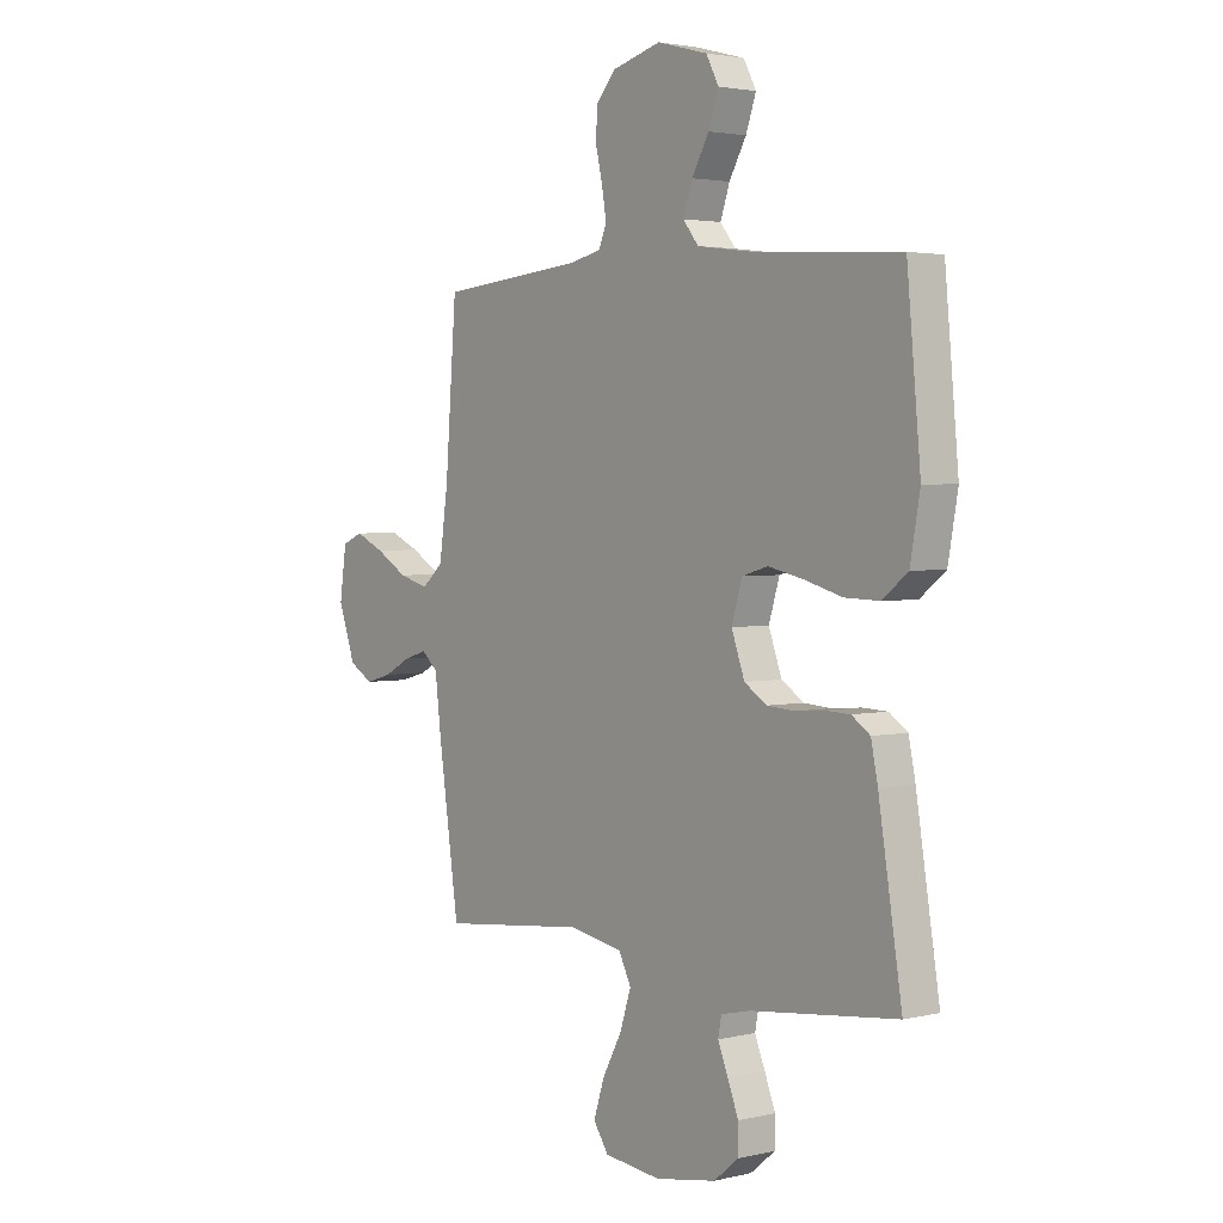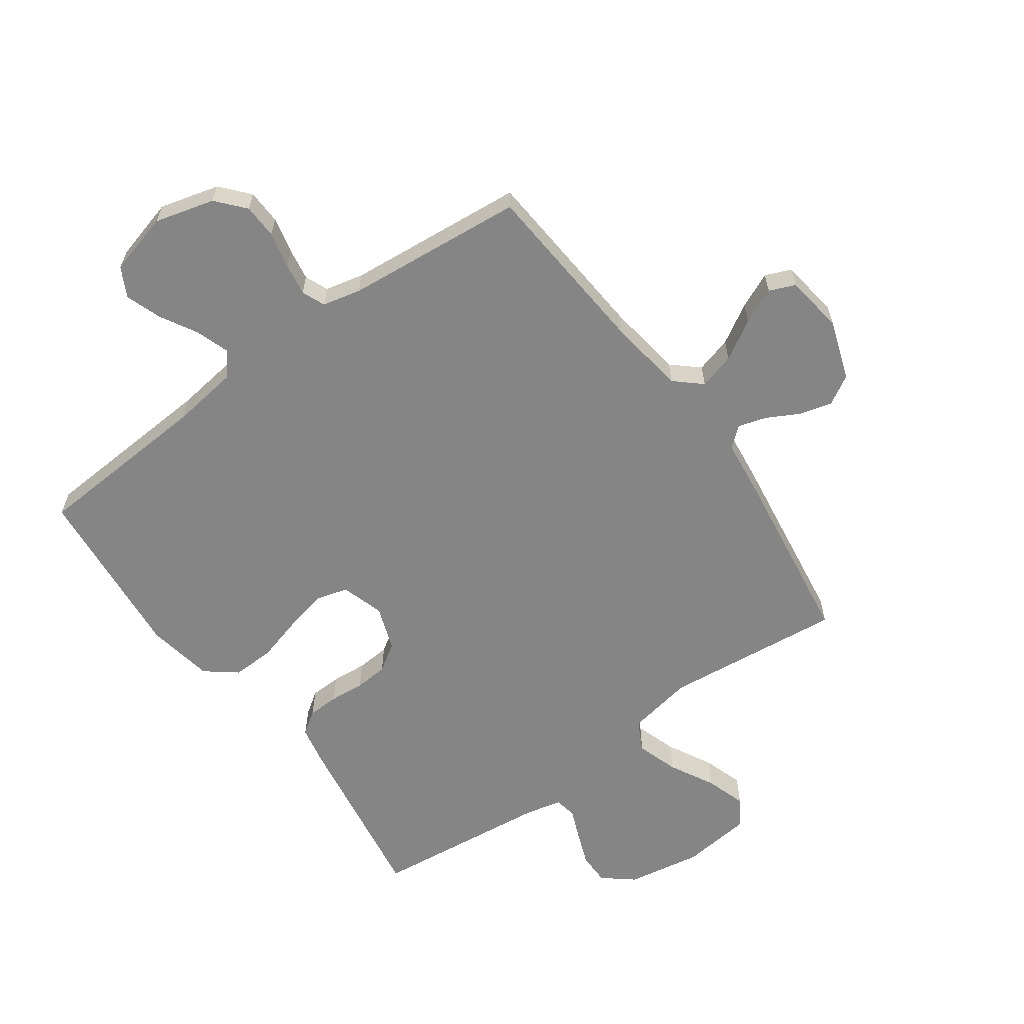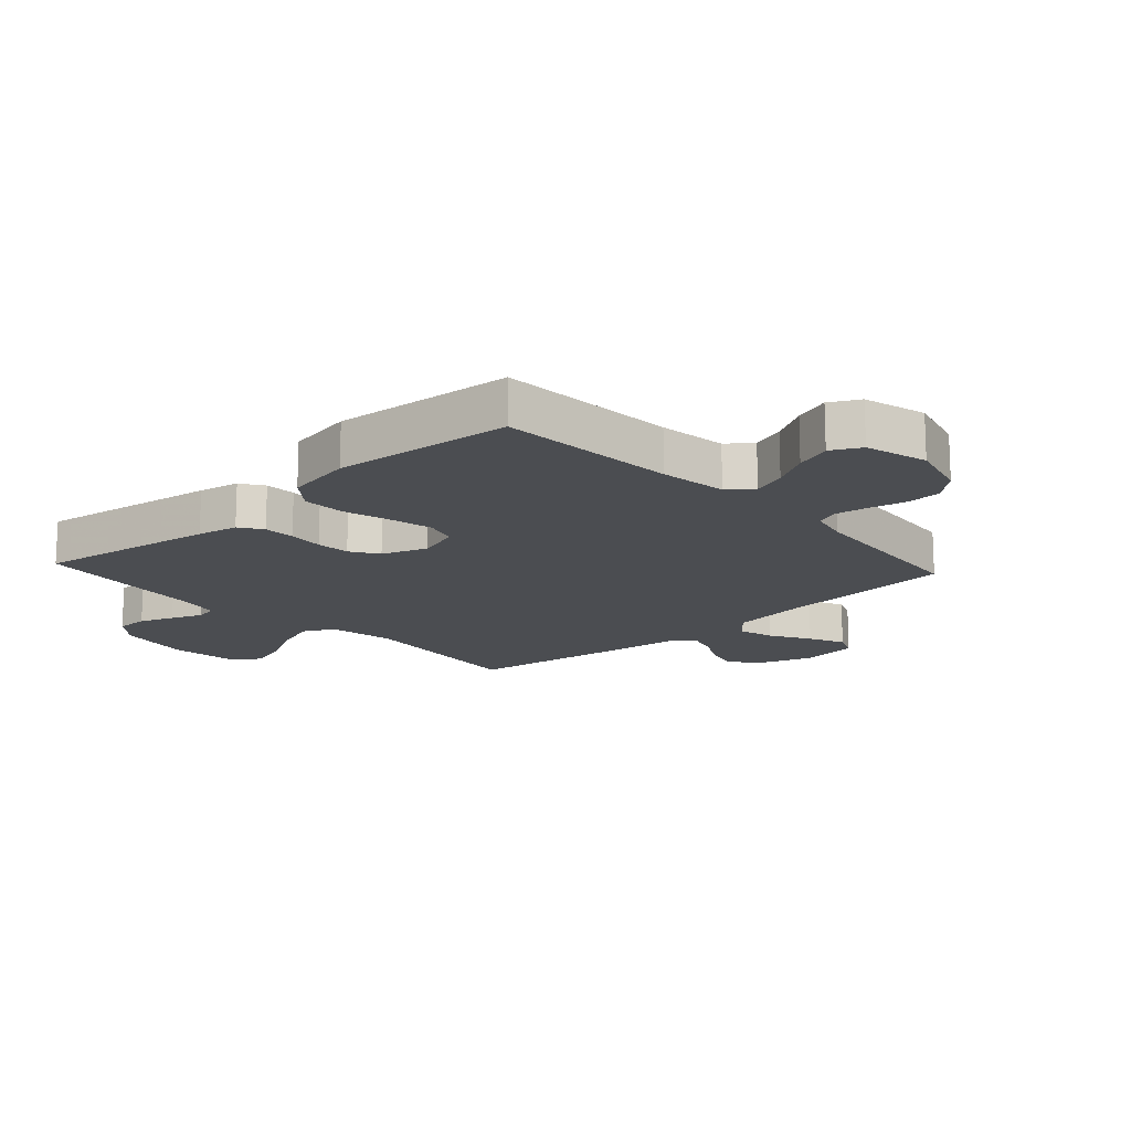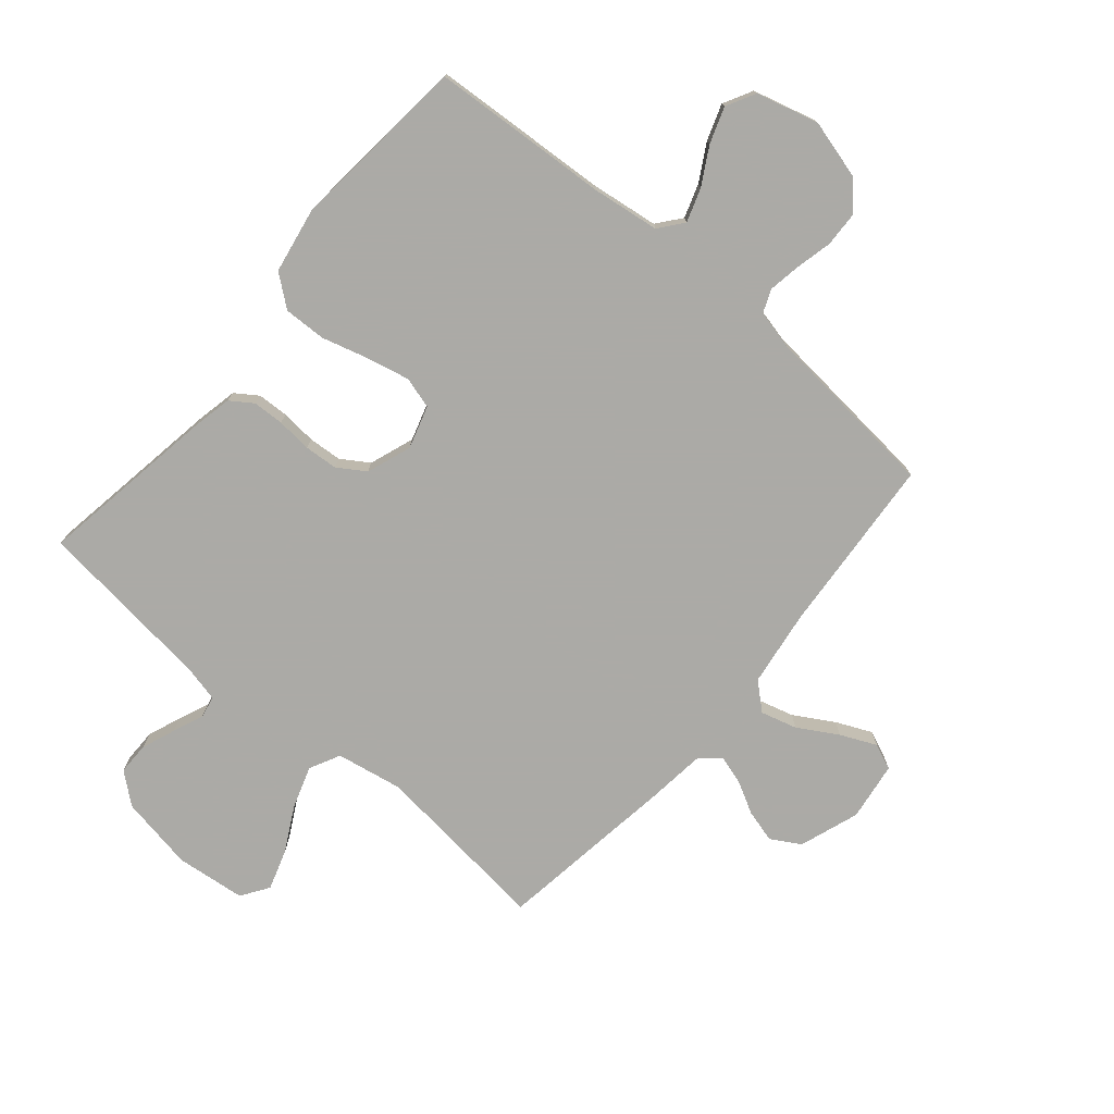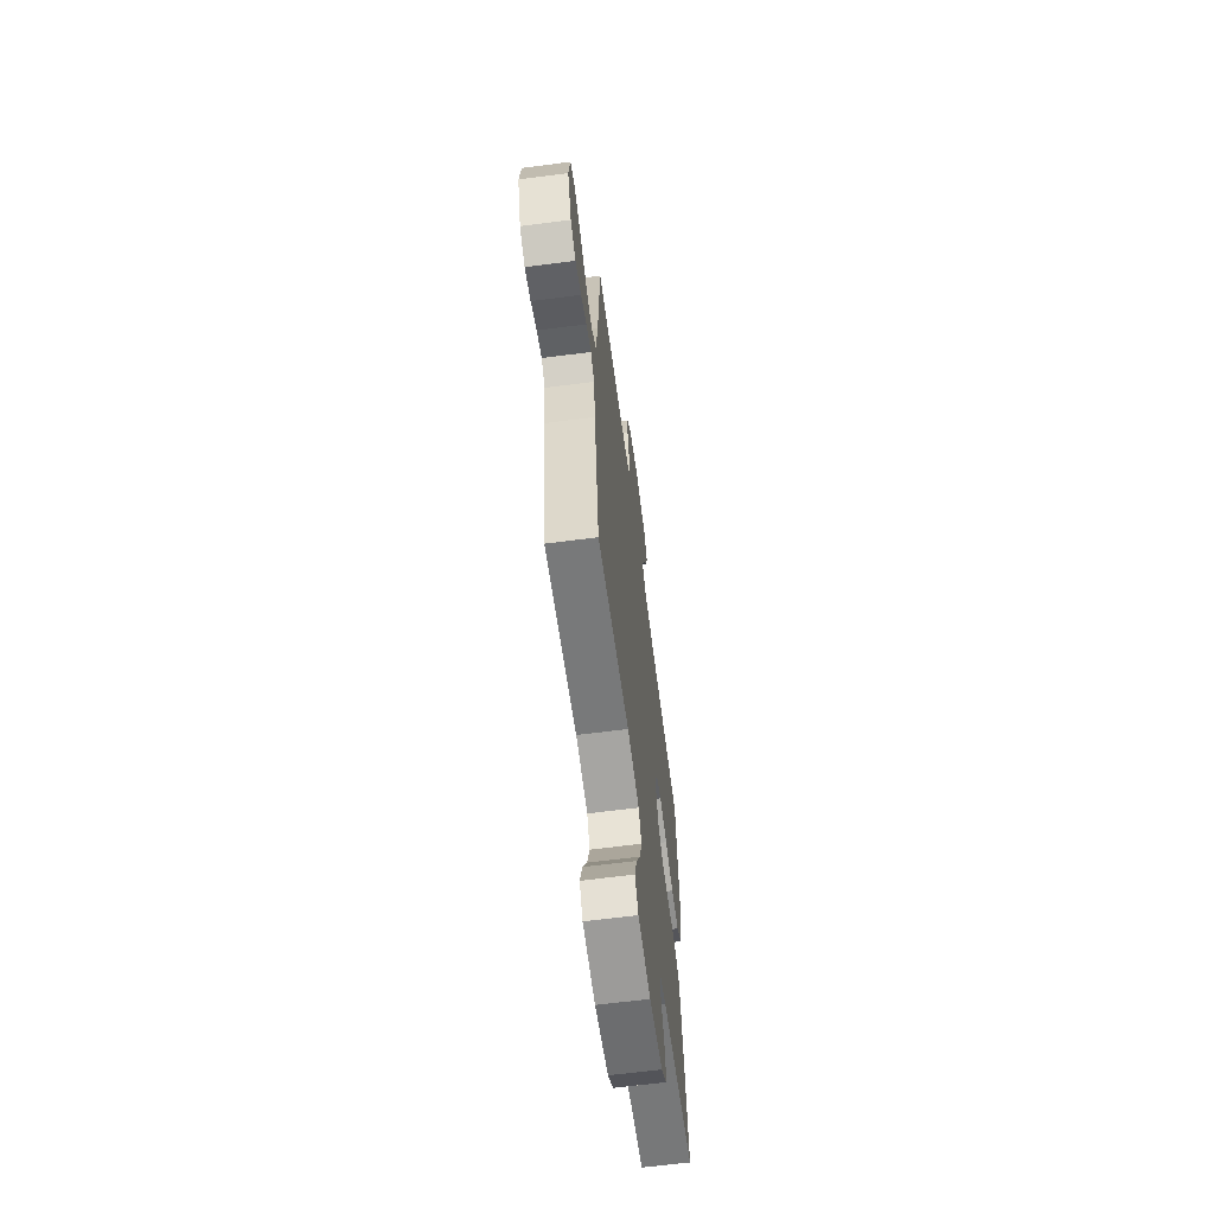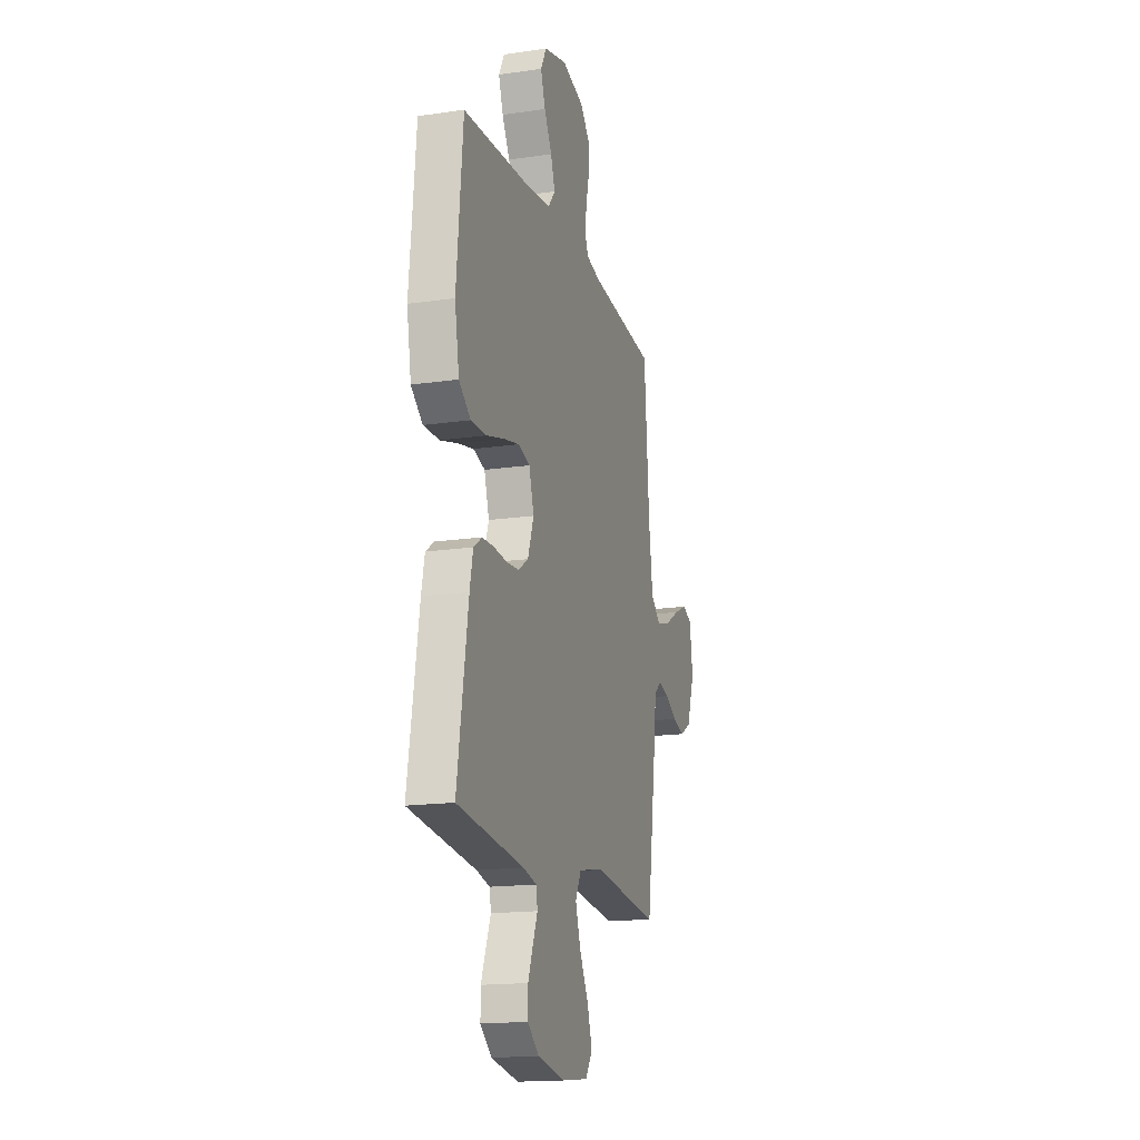
<metadata>
{"format":"obj","ext":"obj","renderer":"f3d","projection":"perspective","resolution":1024,"background":"white","views":[{"elev":2.8,"azim":-128.9,"up":"+Z"},{"elev":-61.8,"azim":35.8,"up":"+Y"},{"elev":-15.7,"azim":-47.5,"up":"+Y"},{"elev":-75.9,"azim":-40.3,"up":"+Y"},{"elev":-63.7,"azim":97.5,"up":"+Z"},{"elev":-16.8,"azim":-73.6,"up":"+Z"}]}
</metadata>
<code>
v -0.5 0.07 -0.5
v -0.452 0.07 -0.2
v -0.438 0.07 -0.132
v -0.4 0.07 -0.106
v -0.348 0.07 -0.104
v -0.289 0.07 -0.109
v -0.233 0.07 -0.105
v -0.187 0.07 -0.075
v -0.16 0.07 0
v -0.182 0.07 0.072
v -0.235 0.07 0.087
v -0.307 0.07 0.071
v -0.385 0.07 0.049
v -0.456 0.07 0.047
v -0.508 0.07 0.088
v -0.528 0.07 0.2
v -0.5 0.07 0.5
v -0.2 0.07 0.519
v -0.087 0.07 0.534
v -0.055 0.07 0.574
v -0.074 0.07 0.63
v -0.109 0.07 0.692
v -0.13 0.07 0.752
v -0.104 0.07 0.801
v 0 0.07 0.829
v 0.1 0.07 0.802
v 0.141 0.07 0.755
v 0.143 0.07 0.697
v 0.129 0.07 0.636
v 0.12 0.07 0.582
v 0.136 0.07 0.543
v 0.2 0.07 0.528
v 0.5 0.07 0.5
v 0.523 0.07 0.2
v 0.541 0.07 0.072
v 0.585 0.07 0.033
v 0.646 0.07 0.05
v 0.712 0.07 0.089
v 0.772 0.07 0.116
v 0.815 0.07 0.098
v 0.829 0.07 0
v 0.794 0.07 -0.1
v 0.745 0.07 -0.129
v 0.69 0.07 -0.114
v 0.636 0.07 -0.085
v 0.589 0.07 -0.071
v 0.555 0.07 -0.099
v 0.543 0.07 -0.2
v 0.5 0.07 -0.5
v 0.2 0.07 -0.468
v 0.089 0.07 -0.488
v 0.063 0.07 -0.539
v 0.086 0.07 -0.609
v 0.126 0.07 -0.684
v 0.148 0.07 -0.752
v 0.117 0.07 -0.798
v 0 0.07 -0.811
v -0.125 0.07 -0.789
v -0.176 0.07 -0.747
v -0.176 0.07 -0.693
v -0.154 0.07 -0.636
v -0.133 0.07 -0.585
v -0.14 0.07 -0.548
v -0.2 0.07 -0.534
v -0.5 0 -0.5
v -0.452 0 -0.2
v -0.438 0 -0.132
v -0.4 0 -0.106
v -0.348 0 -0.104
v -0.289 0 -0.109
v -0.233 0 -0.105
v -0.187 0 -0.075
v -0.16 0 0
v -0.182 0 0.072
v -0.235 0 0.087
v -0.307 0 0.071
v -0.385 0 0.049
v -0.456 0 0.047
v -0.508 0 0.088
v -0.528 0 0.2
v -0.5 0 0.5
v -0.2 0 0.519
v -0.087 0 0.534
v -0.055 0 0.574
v -0.074 0 0.63
v -0.109 0 0.692
v -0.13 0 0.752
v -0.104 0 0.801
v 0 0 0.829
v 0.1 0 0.802
v 0.141 0 0.755
v 0.143 0 0.697
v 0.129 0 0.636
v 0.12 0 0.582
v 0.136 0 0.543
v 0.2 0 0.528
v 0.5 0 0.5
v 0.523 0 0.2
v 0.541 0 0.072
v 0.585 0 0.033
v 0.646 0 0.05
v 0.712 0 0.089
v 0.772 0 0.116
v 0.815 0 0.098
v 0.829 0 0
v 0.794 0 -0.1
v 0.745 0 -0.129
v 0.69 0 -0.114
v 0.636 0 -0.085
v 0.589 0 -0.071
v 0.555 0 -0.099
v 0.543 0 -0.2
v 0.5 0 -0.5
v 0.2 0 -0.468
v 0.089 0 -0.488
v 0.063 0 -0.539
v 0.086 0 -0.609
v 0.126 0 -0.684
v 0.148 0 -0.752
v 0.117 0 -0.798
v 0 0 -0.811
v -0.125 0 -0.789
v -0.176 0 -0.747
v -0.176 0 -0.693
v -0.154 0 -0.636
v -0.133 0 -0.585
v -0.14 0 -0.548
v -0.2 0 -0.534
f 60 61 62
f 59 60 62
f 58 59 62
f 57 58 62
f 56 57 62
f 55 56 62
f 54 55 62
f 53 54 62
f 52 53 62 63
f 51 52 63 64
f 47 48 49 50
f 1 2 3
f 64 1 3
f 51 64 3
f 50 51 3
f 47 50 3
f 43 44 45
f 42 43 45
f 41 42 45
f 40 41 45
f 39 40 45
f 38 39 45
f 37 38 45
f 36 37 45 46
f 35 36 46 47
f 32 33 34
f 34 35 47
f 32 34 47
f 31 32 47
f 27 28 29
f 26 27 29
f 25 26 29
f 24 25 29
f 23 24 29
f 22 23 29
f 21 22 29
f 20 21 29 30
f 19 20 30 31
f 16 17 18
f 15 16 18
f 14 15 18
f 13 14 18
f 12 13 18
f 18 19 31
f 12 18 31
f 11 12 31
f 3 4 5 6
f 3 6 7
f 47 3 7
f 10 11 31 47
f 9 10 47
f 8 9 47
f 7 8 47
f 126 125 124
f 126 124 123
f 126 123 122
f 126 122 121
f 126 121 120
f 126 120 119
f 126 119 118
f 126 118 117
f 127 126 117 116
f 128 127 116 115
f 114 113 112 111
f 67 66 65
f 67 65 128
f 67 128 115
f 67 115 114
f 67 114 111
f 109 108 107
f 109 107 106
f 109 106 105
f 109 105 104
f 109 104 103
f 109 103 102
f 109 102 101
f 110 109 101 100
f 111 110 100 99
f 98 97 96
f 111 99 98
f 111 98 96
f 111 96 95
f 93 92 91
f 93 91 90
f 93 90 89
f 93 89 88
f 93 88 87
f 93 87 86
f 93 86 85
f 94 93 85 84
f 95 94 84 83
f 82 81 80
f 82 80 79
f 82 79 78
f 82 78 77
f 82 77 76
f 95 83 82
f 95 82 76
f 95 76 75
f 70 69 68 67
f 71 70 67
f 71 67 111
f 111 95 75 74
f 111 74 73
f 111 73 72
f 111 72 71
f 1 65 66 2
f 2 66 67 3
f 3 67 68 4
f 4 68 69 5
f 5 69 70 6
f 6 70 71 7
f 7 71 72 8
f 8 72 73 9
f 9 73 74 10
f 10 74 75 11
f 11 75 76 12
f 12 76 77 13
f 13 77 78 14
f 14 78 79 15
f 15 79 80 16
f 16 80 81 17
f 17 81 82 18
f 18 82 83 19
f 19 83 84 20
f 20 84 85 21
f 21 85 86 22
f 22 86 87 23
f 23 87 88 24
f 24 88 89 25
f 25 89 90 26
f 26 90 91 27
f 27 91 92 28
f 28 92 93 29
f 29 93 94 30
f 30 94 95 31
f 31 95 96 32
f 32 96 97 33
f 33 97 98 34
f 34 98 99 35
f 35 99 100 36
f 36 100 101 37
f 37 101 102 38
f 38 102 103 39
f 39 103 104 40
f 40 104 105 41
f 41 105 106 42
f 42 106 107 43
f 43 107 108 44
f 44 108 109 45
f 45 109 110 46
f 46 110 111 47
f 47 111 112 48
f 48 112 113 49
f 49 113 114 50
f 50 114 115 51
f 51 115 116 52
f 52 116 117 53
f 53 117 118 54
f 54 118 119 55
f 55 119 120 56
f 56 120 121 57
f 57 121 122 58
f 58 122 123 59
f 59 123 124 60
f 60 124 125 61
f 61 125 126 62
f 62 126 127 63
f 63 127 128 64
f 64 128 65 1

</code>
